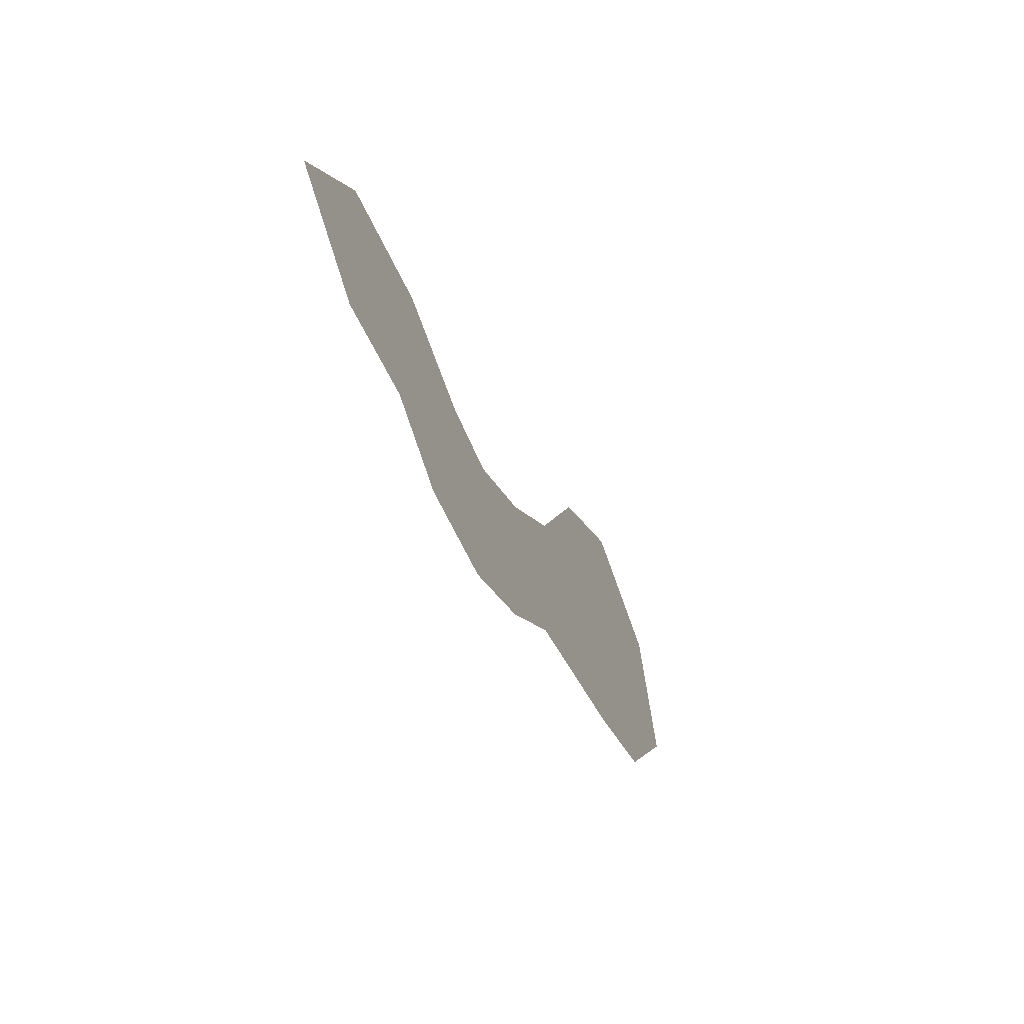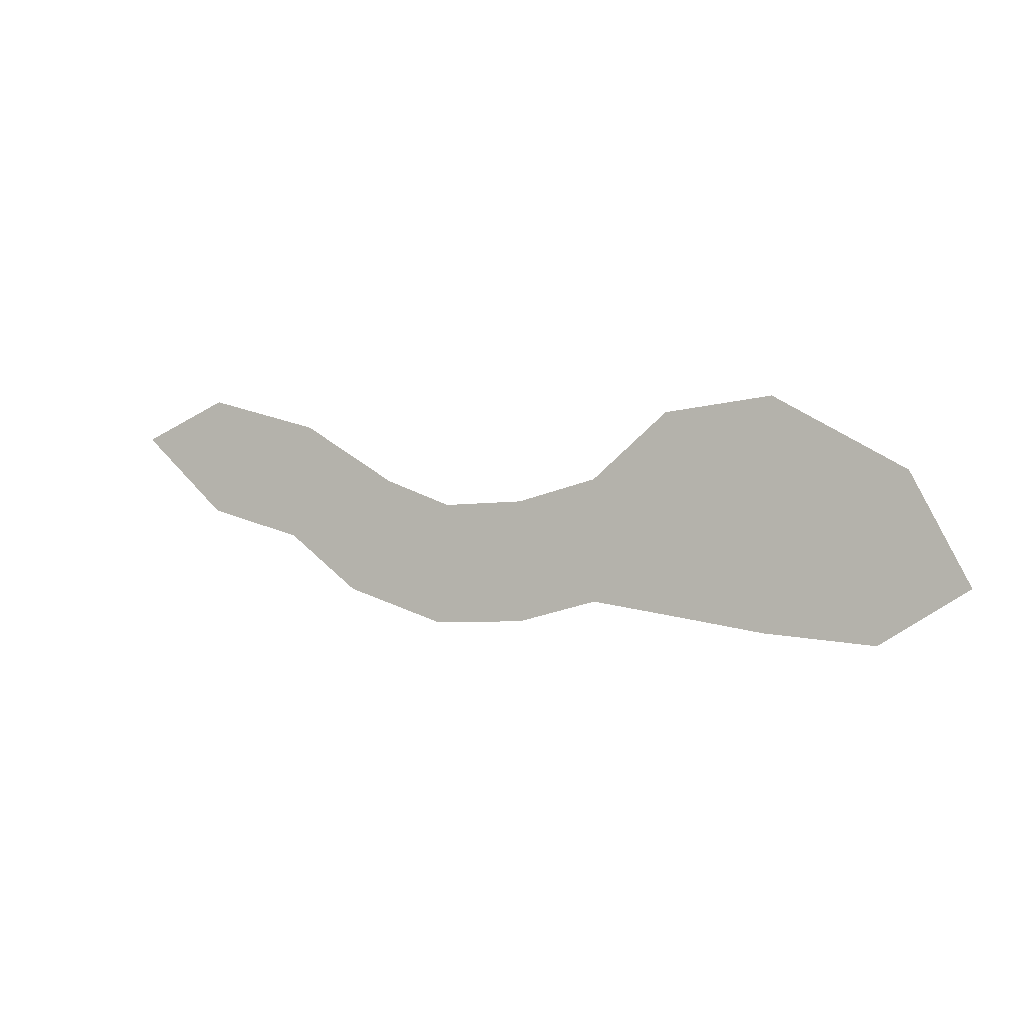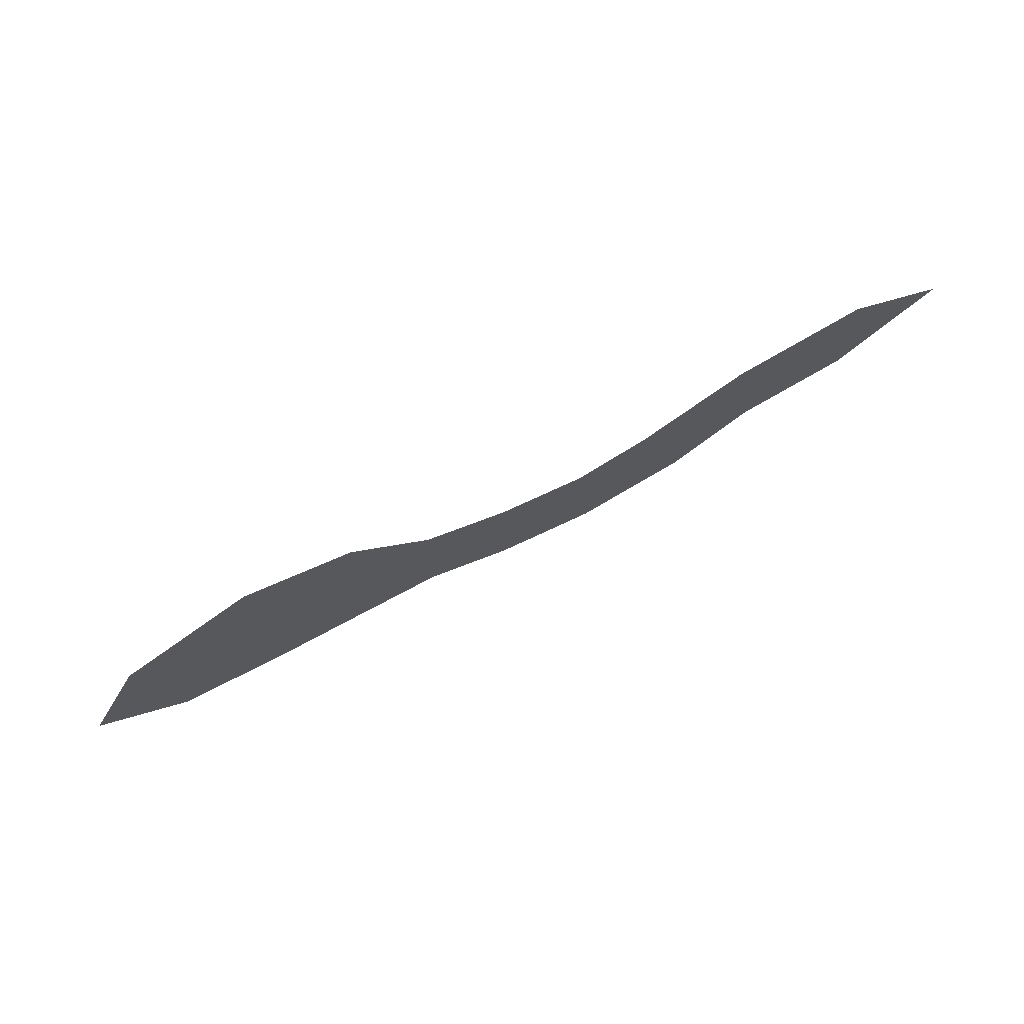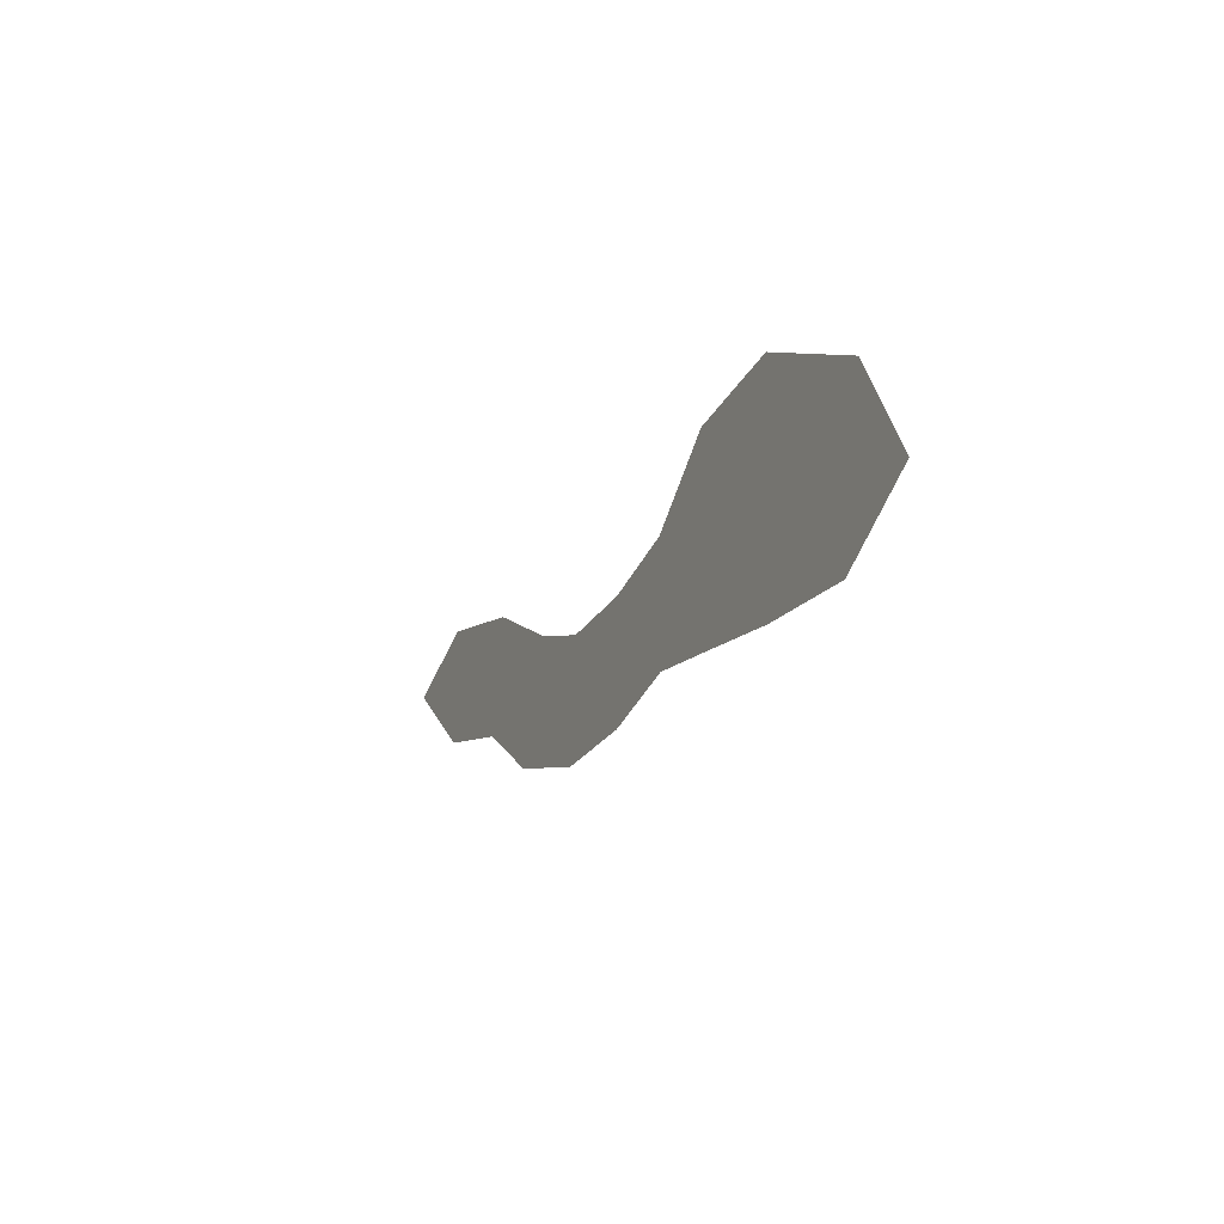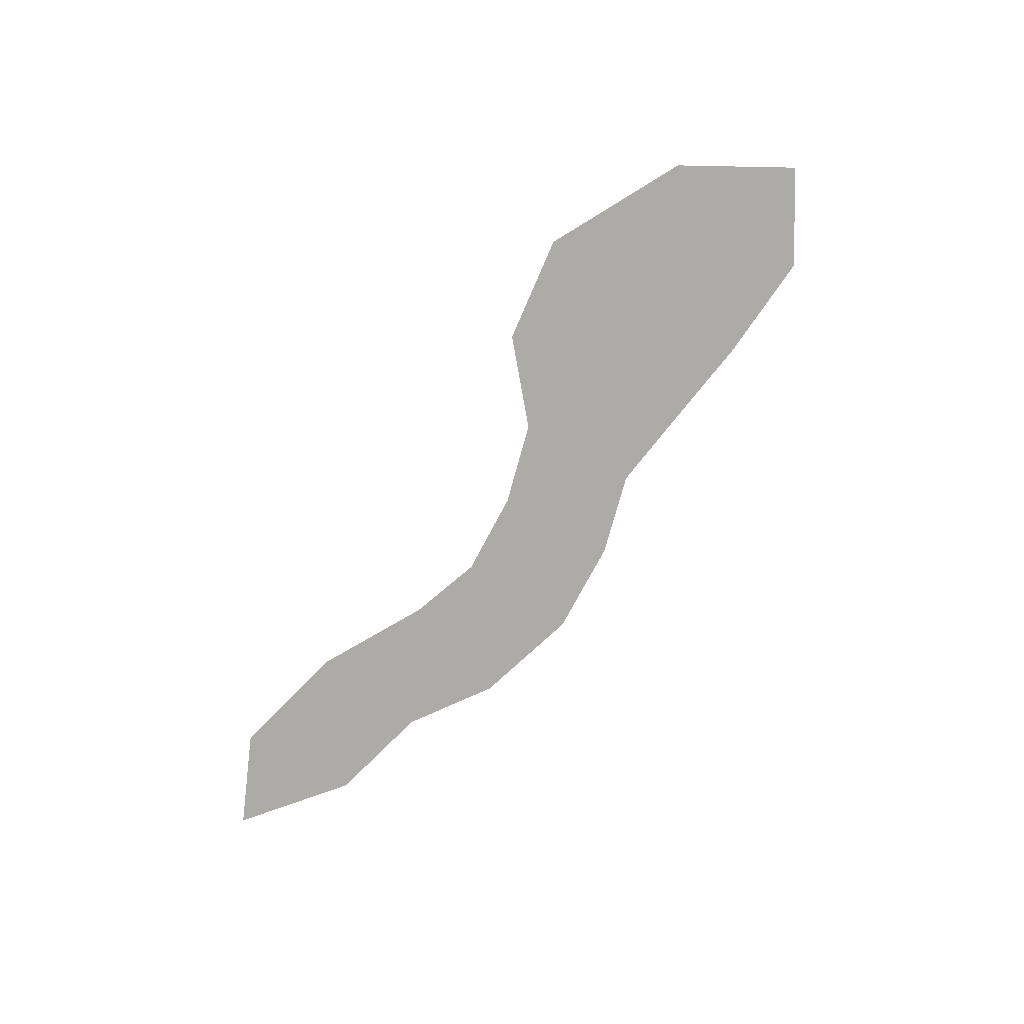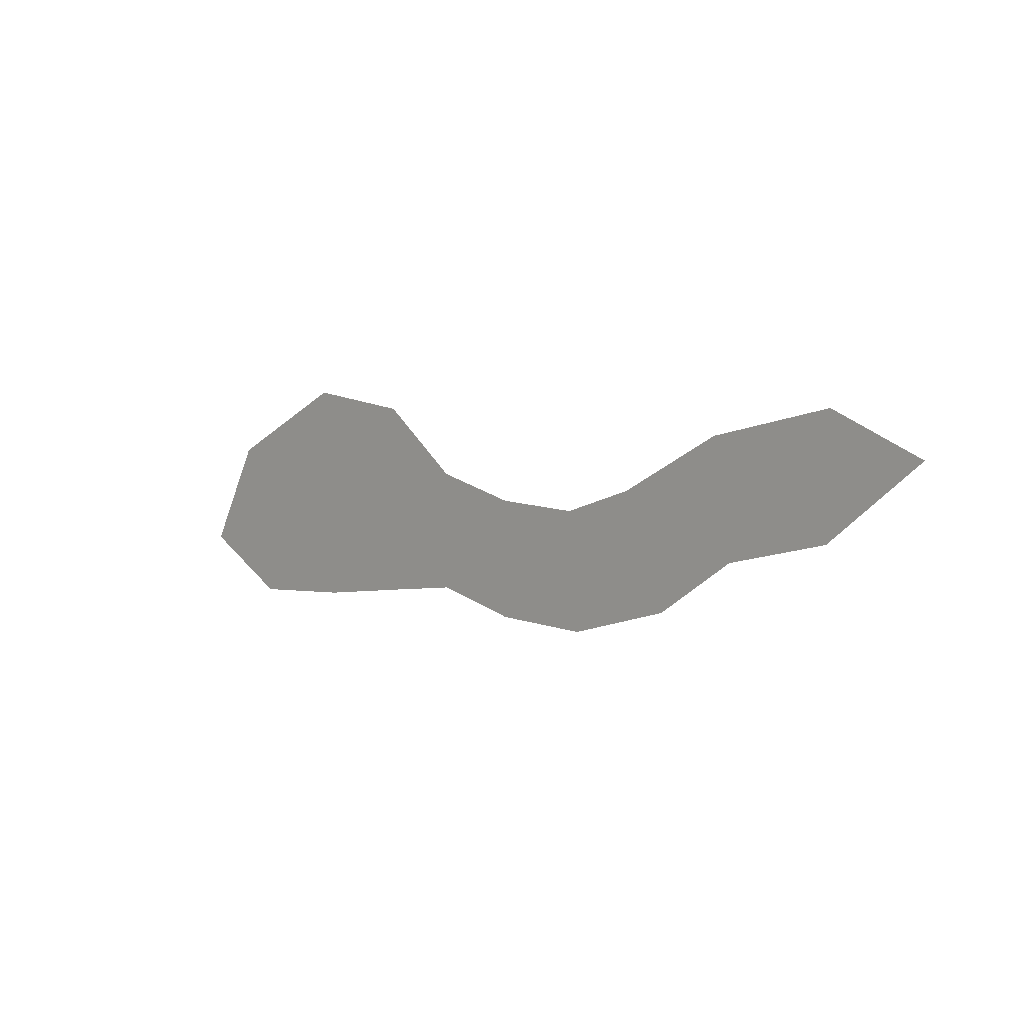
<metadata>
{"format":"obj","ext":"obj","renderer":"f3d","projection":"perspective","resolution":1024,"background":"white","views":[{"elev":-28.1,"azim":-68.2,"up":"+Z"},{"elev":-4.6,"azim":28.7,"up":"+Z"},{"elev":70.3,"azim":154.5,"up":"+Z"},{"elev":-25.2,"azim":65.2,"up":"+Z"},{"elev":-76.4,"azim":61.9,"up":"+Y"},{"elev":10.3,"azim":-137.8,"up":"+Z"}]}
</metadata>
<code>
g pb_Mesh291102
v 48.77 0 -11.49
v 60.42 0 -4.831
v 34.29 0 -9.845
v 35.11 0 6.46
v 60.42 0 -4.831
v 53.07 0 9.605
v 35.11 0 6.46
v 35.75 0 19.79
v 34.29 0 -9.845
v 35.11 0 6.46
v 21.35 0 -7.434
v 22.22 0 6.48
v 35.11 0 6.46
v 35.75 0 19.79
v 22.22 0 6.48
v 21.29 0 18.62
v 21.35 0 -7.434
v 22.22 0 6.48
v 10.96 0 -5.546
v 10.96 0 2.454
v 22.22 0 6.48
v 21.29 0 18.62
v 10.96 0 2.454
v 10.96 0 10.45
v 10.96 0 -5.546
v 10.96 0 2.454
v 0 0 -8
v 0 0 0
v 10.96 0 10.45
v 0 0 8
v 0 0 -8
v 0 0 0
v -12.73 0 -7.967
v -12 0 -1.206e-06
v 0 0 0
v 0 0 8
v -12 0 -1.206e-06
v -11.27 0 7.967
v -12.73 0 -7.967
v -12 0 -1.206e-06
v -26.57 -3.545e-07 -3.184
v -23.63 0 4.255
v -12 0 -1.206e-06
v -11.27 0 7.967
v -23.63 0 4.255
v -20.69 3.545e-07 11.69
v -26.57 -3.545e-07 -3.184
v -23.63 0 4.255
v -36.78 0 4.65
v -34.14 0 11.98
v -23.63 0 4.255
v -20.69 3.545e-07 11.69
v -34.14 0 11.98
v -34.14 0 19.98
v -36.78 0 4.65
v -34.14 0 11.98
v -50.42 0 8.733
v -62.85 0 19.91
v -34.14 0 11.98
v -34.14 0 19.98
v -62.85 0 19.91
v -50.42 0 24.73
g pb_Mesh291102_0
f 3 2 1
f 3 4 2
f 7 6 5
f 7 8 6
f 11 10 9
f 11 12 10
f 15 14 13
f 15 16 14
f 19 18 17
f 19 20 18
f 23 22 21
f 23 24 22
f 27 26 25
f 27 28 26
f 28 29 26
f 28 30 29
f 33 32 31
f 33 34 32
f 37 36 35
f 37 38 36
f 41 40 39
f 41 42 40
f 45 44 43
f 45 46 44
f 49 48 47
f 49 50 48
f 53 52 51
f 53 54 52
f 57 56 55
f 57 58 56
f 61 60 59
f 61 62 60

</code>
